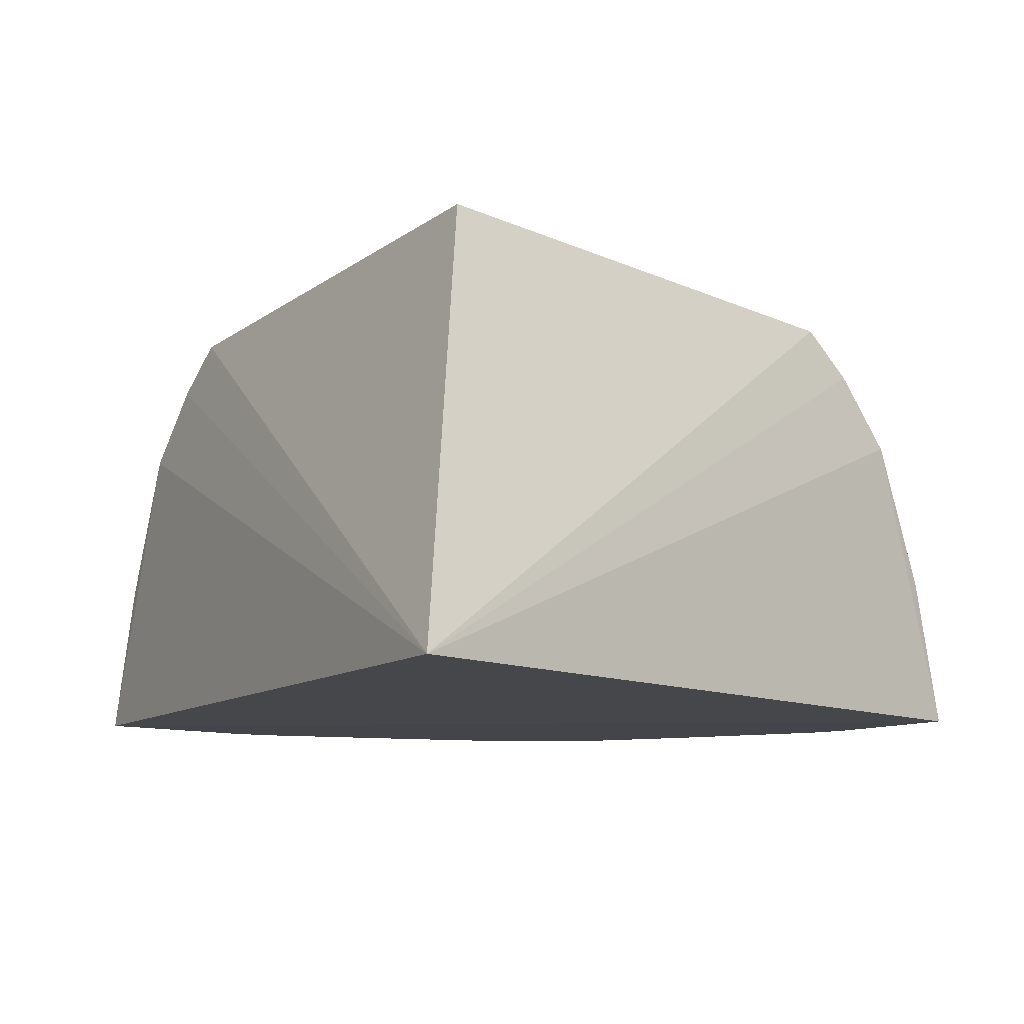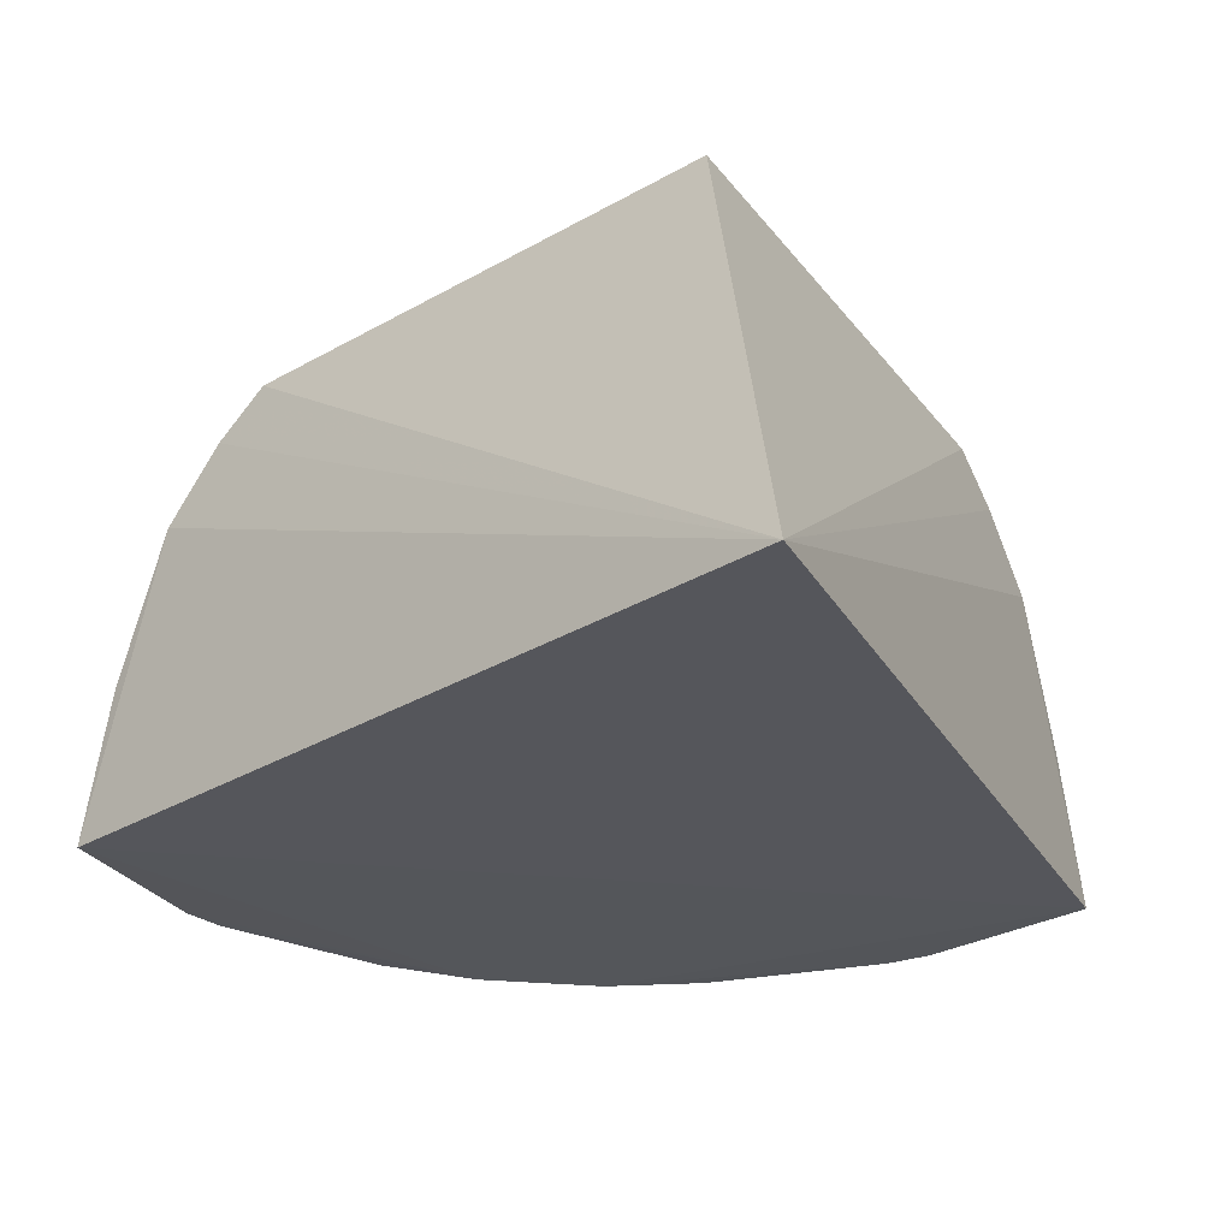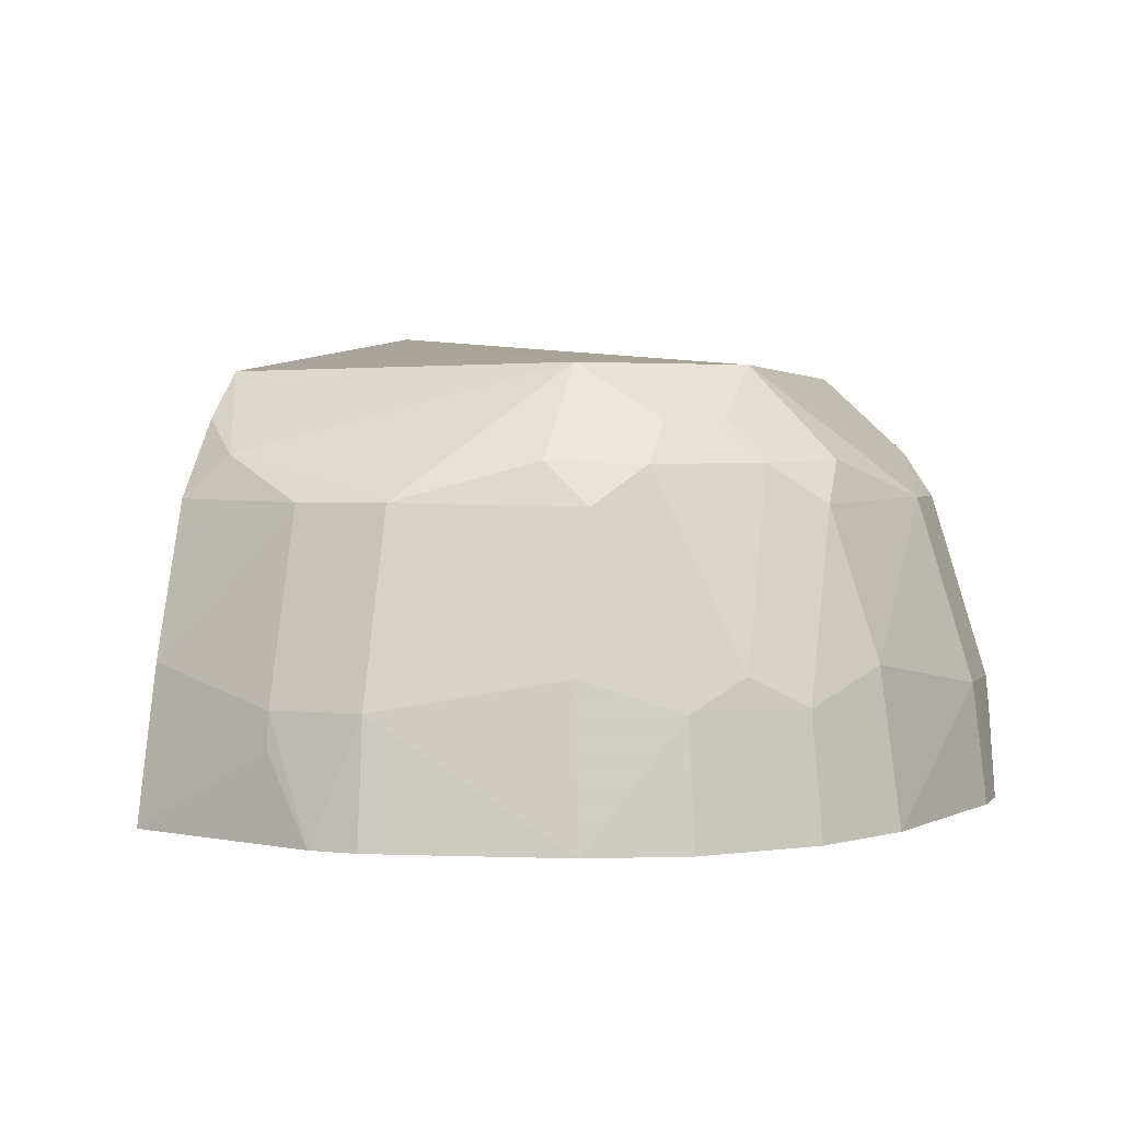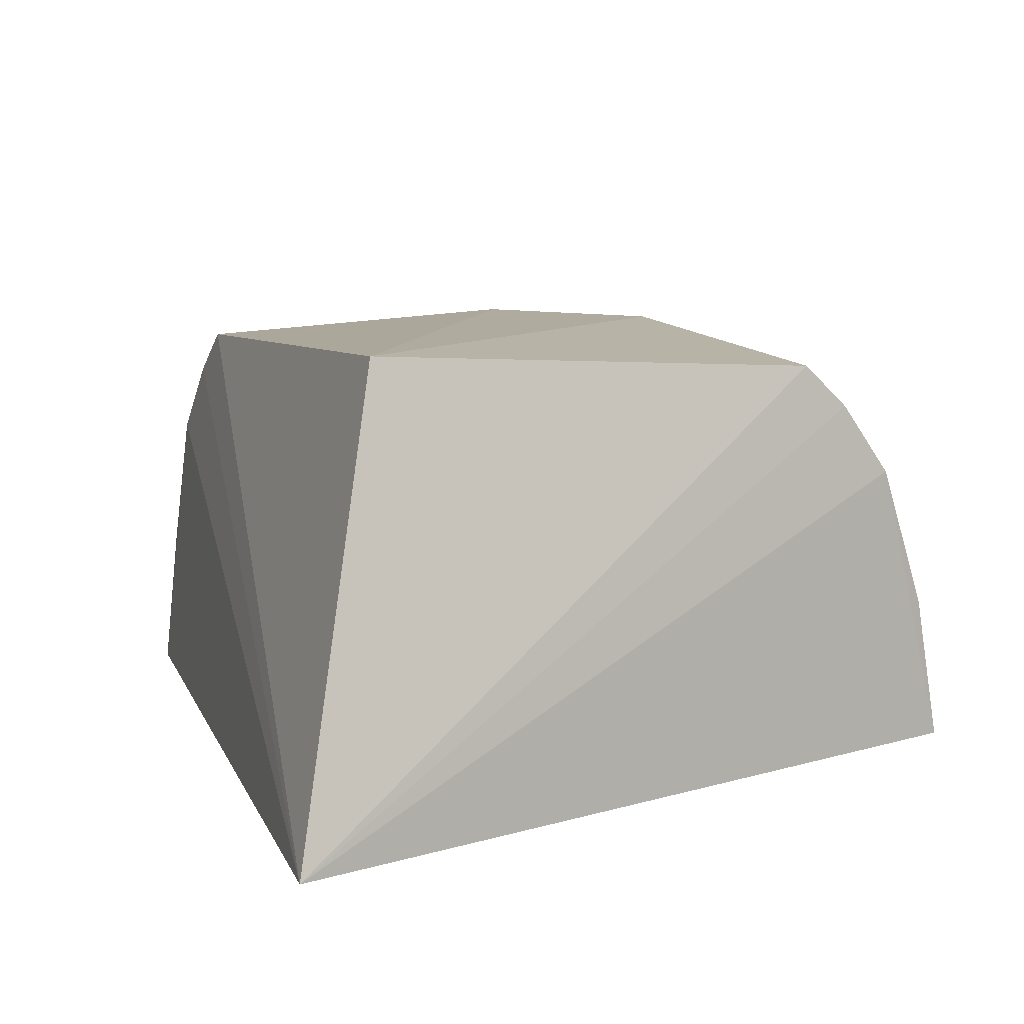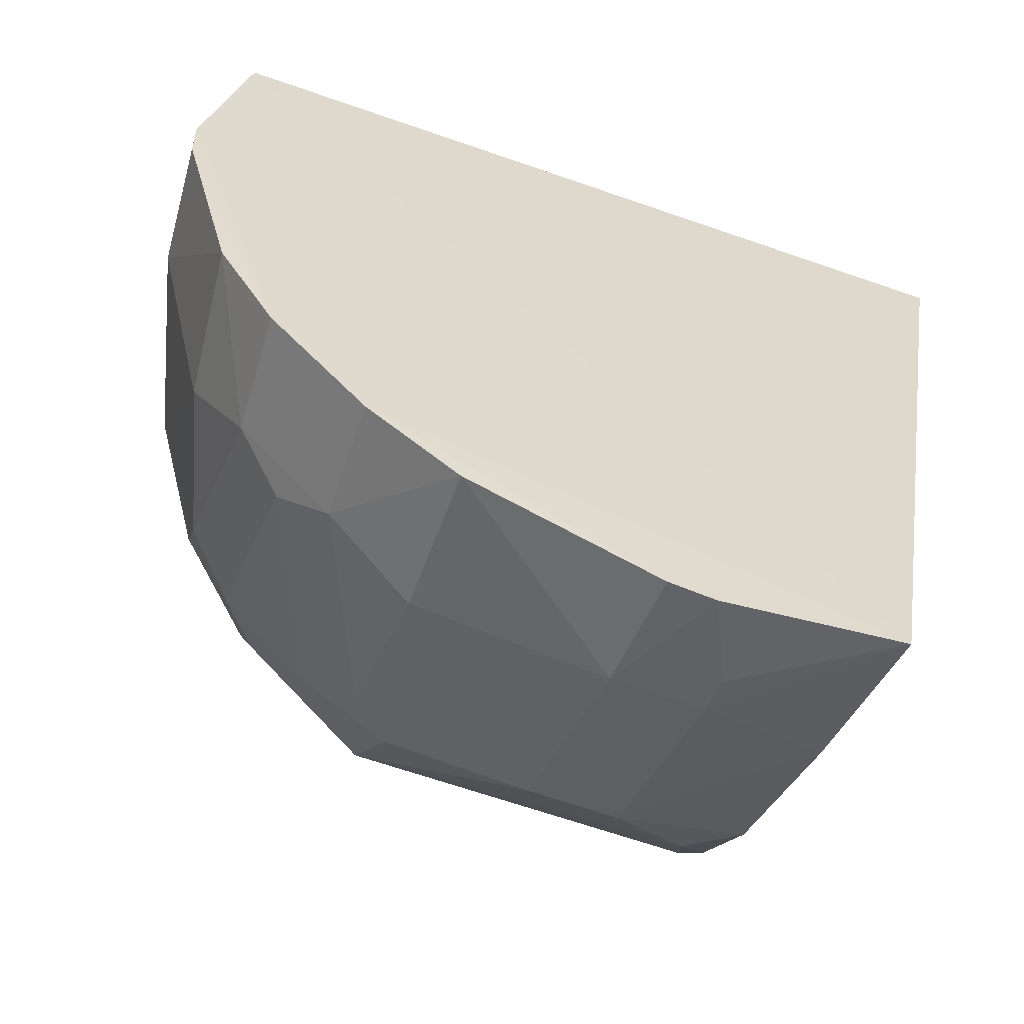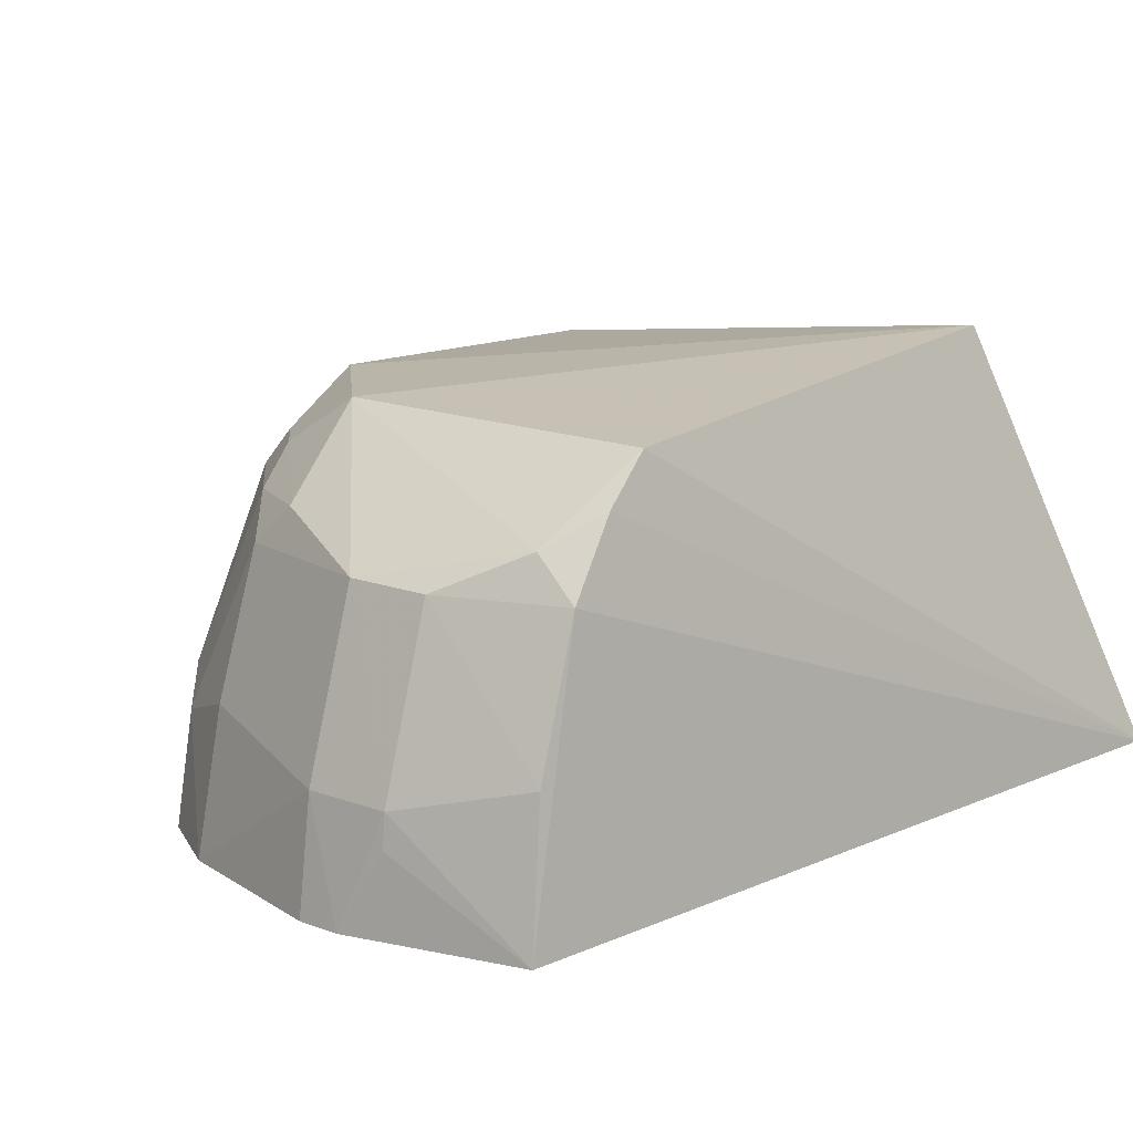
<metadata>
{"format":"obj","ext":"obj","renderer":"f3d","projection":"perspective","resolution":1024,"background":"white","views":[{"elev":-7.9,"azim":-128.0,"up":"+Z"},{"elev":-23.8,"azim":-145.9,"up":"+Z"},{"elev":2.7,"azim":18.7,"up":"+Z"},{"elev":13.4,"azim":-116.6,"up":"+Z"},{"elev":-57.5,"azim":157.5,"up":"+Y"},{"elev":14.1,"azim":129.6,"up":"+Z"}]}
</metadata>
<code>
v 0.01079 -0.1472 0.2928
v 0.1516 -0.01112 0.257
v -0.06209 0.06209 0.3992
v -0.1045 0.1025 0.2667
v -0.05962 -0.139 0.2581
v 0.1325 0.05673 0.3033
v 0.09337 -0.121 0.2558
v 0.139 0.05962 0.2581
v -0.05416 -0.08774 0.3839
v 0.08774 0.05416 0.3839
v 0.01112 -0.1516 0.257
v 0.121 -0.09337 0.2558
v 0.1467 0.01624 0.2927
v 0.1179 0.05605 0.3478
v -0.05605 -0.1179 0.3478
v 0.07546 -0.08865 0.3695
v 0.04941 -0.0887 0.3855
v 0.06688 -0.137 0.2564
v -0.01624 -0.1467 0.2927
v 0.1519 0.002869 0.2572
v 0.1022 0.05479 0.3701
v 0.1299 0.01603 0.3471
v -0.05478 -0.1022 0.3701
v 0.1025 -0.1025 0.3014
v 0.0887 -0.04941 0.3855
v 0.01066 -0.1303 0.3474
v -0.002869 -0.1519 0.2572
v -0.05673 -0.1325 0.3033
v 0.1472 -0.01079 0.2928
v 0.1477 0.01636 0.2822
v 0.1162 0.04205 0.36
v 0.09022 -0.1169 0.2921
v 0.1154 -0.06253 0.3462
v 0.0491 -0.1144 0.3585
v -0.01603 -0.1299 0.3471
v -0.04205 -0.1162 0.36
v -0.01636 -0.1477 0.2822
v 0.137 -0.06688 0.2564
v 0.1303 -0.01066 0.3474
v 0.1169 -0.09022 0.2921
v 0.07449 -0.1004 0.3576
v 0.1004 -0.07449 0.3576
v 0.06339 -0.1301 0.302
v 0.1301 -0.06339 0.302
v 0.1144 -0.0491 0.3585
v 0.08865 -0.07546 0.3695
v 0.06253 -0.1154 0.3462
f 8 5 4
f 9 3 4
f 10 4 3
f 12 7 5
f 12 5 8
f 13 8 6
f 14 8 4
f 14 6 8
f 15 4 5
f 17 3 9
f 18 11 7
f 18 1 11
f 20 12 8
f 20 2 12
f 21 14 4
f 21 4 10
f 22 13 6
f 22 6 14
f 23 9 4
f 23 4 15
f 25 10 3
f 25 3 17
f 26 19 1
f 27 11 1
f 27 1 19
f 27 5 7
f 27 7 11
f 28 15 5
f 28 5 19
f 29 20 13
f 29 2 20
f 30 20 8
f 30 8 13
f 30 13 20
f 31 22 14
f 31 14 21
f 31 21 10
f 31 10 25
f 32 7 12
f 32 18 7
f 34 16 17
f 34 17 26
f 35 19 26
f 35 28 19
f 35 15 28
f 36 26 17
f 36 17 9
f 36 35 26
f 36 9 23
f 36 23 15
f 36 15 35
f 37 27 19
f 37 19 5
f 37 5 27
f 38 12 2
f 38 2 29
f 39 31 25
f 39 22 31
f 39 29 13
f 39 13 22
f 40 32 12
f 40 24 32
f 40 12 38
f 41 32 24
f 41 16 34
f 42 16 41
f 42 41 24
f 42 40 33
f 42 24 40
f 43 18 32
f 43 1 18
f 43 26 1
f 44 38 29
f 44 40 38
f 44 33 40
f 44 39 33
f 44 29 39
f 45 39 25
f 45 33 39
f 45 42 33
f 46 16 42
f 46 25 17
f 46 17 16
f 46 45 25
f 46 42 45
f 47 41 34
f 47 34 26
f 47 26 43
f 47 43 32
f 47 32 41

</code>
